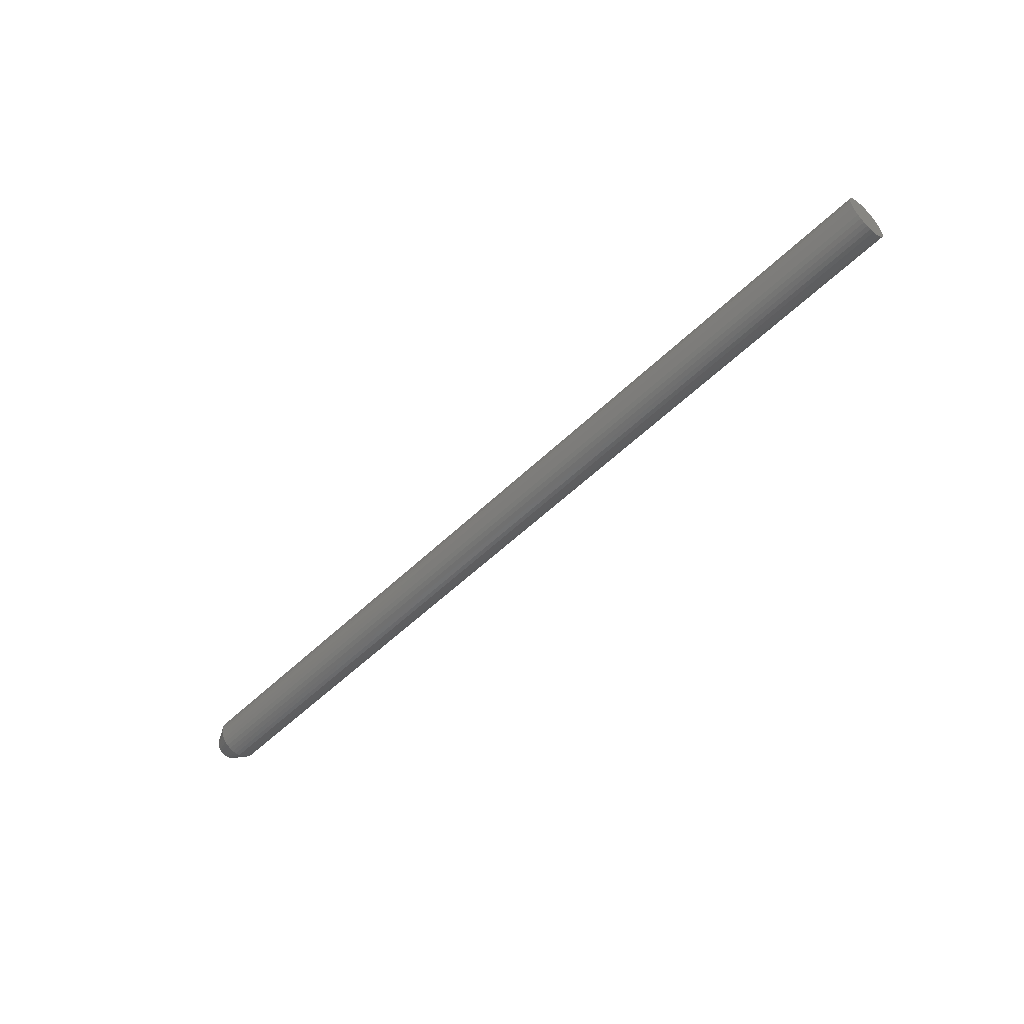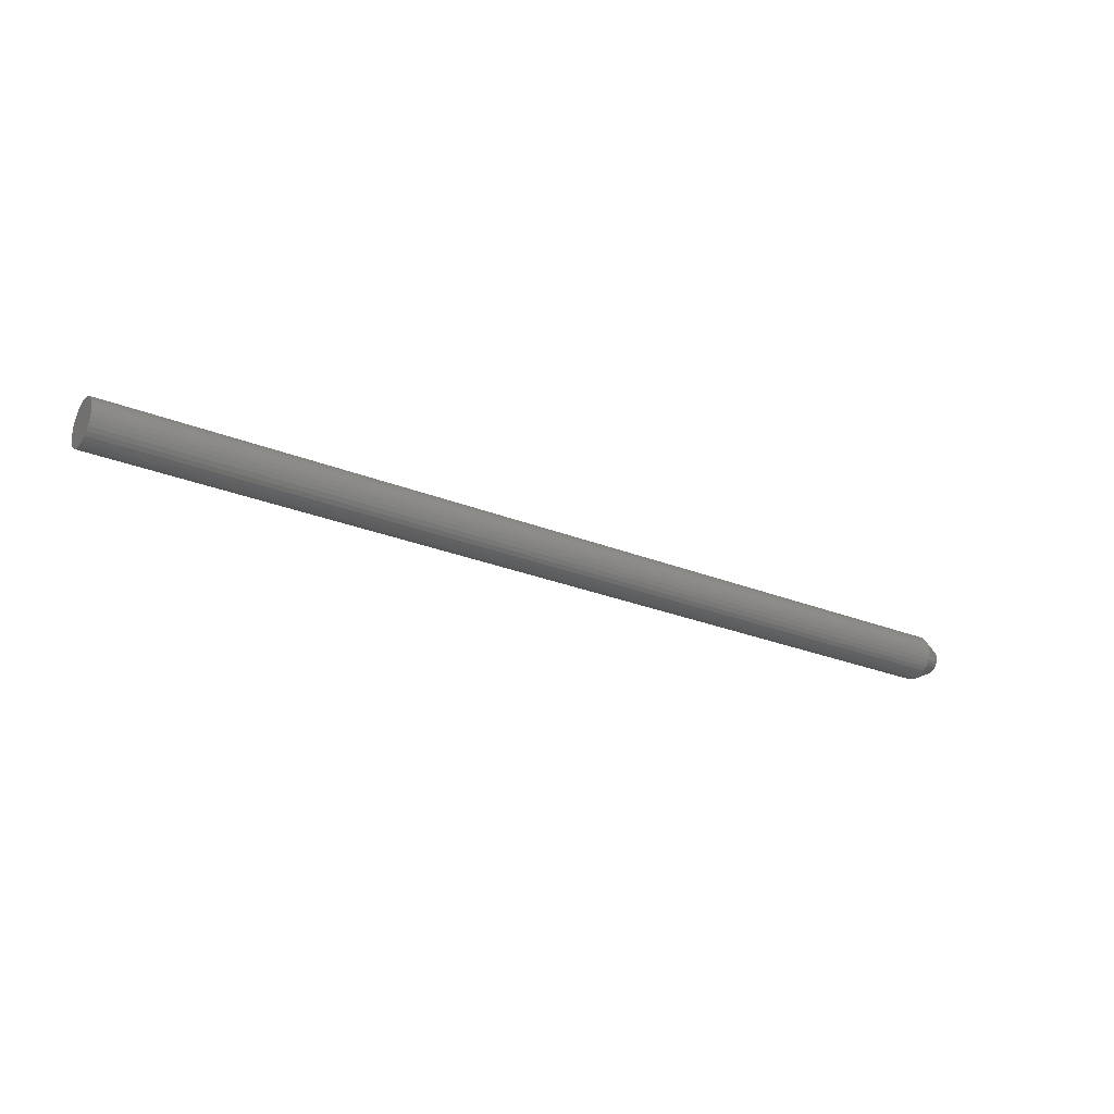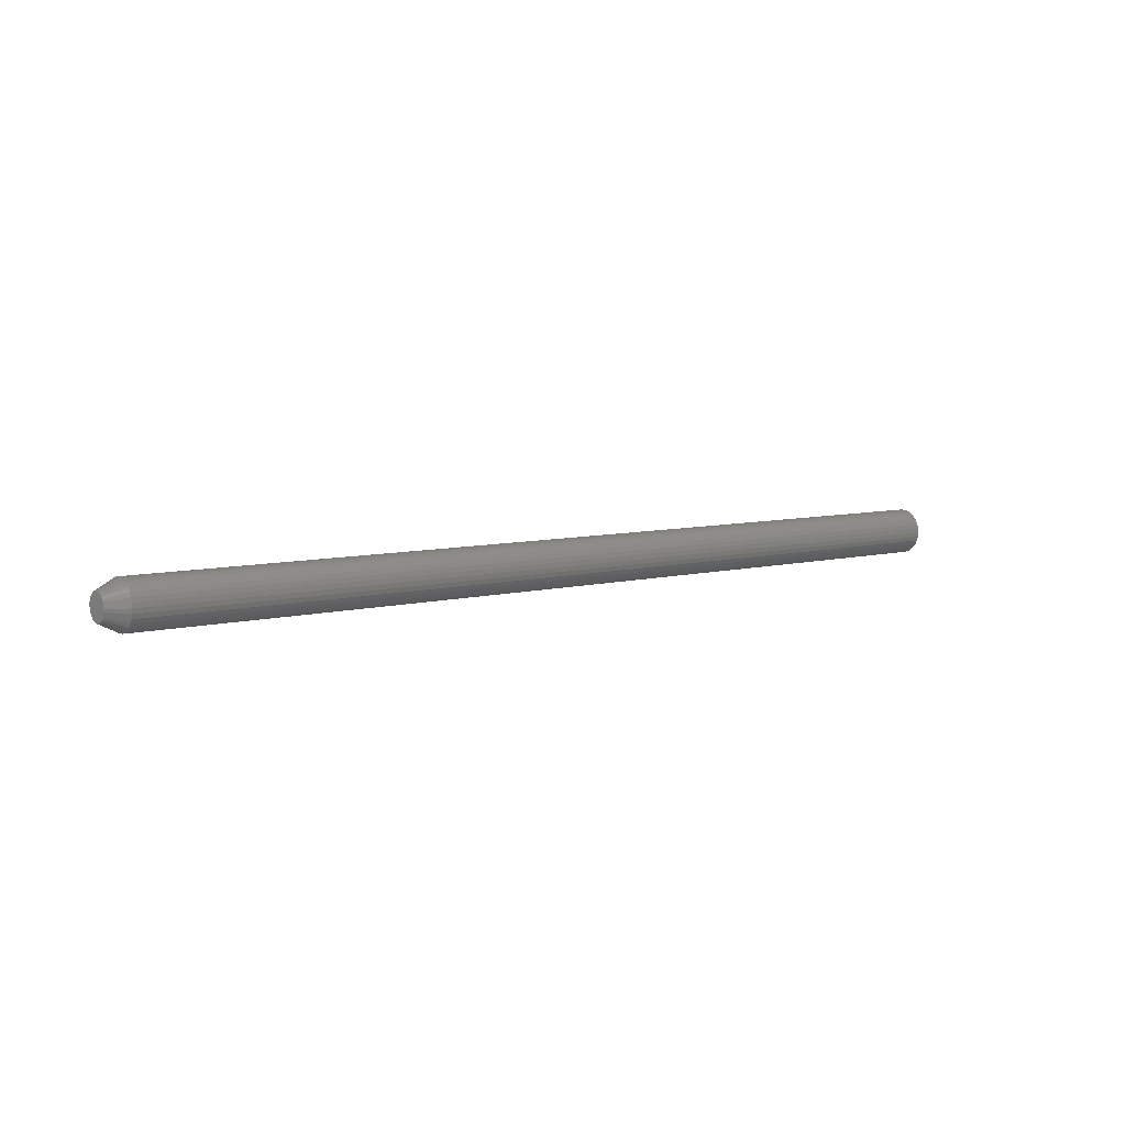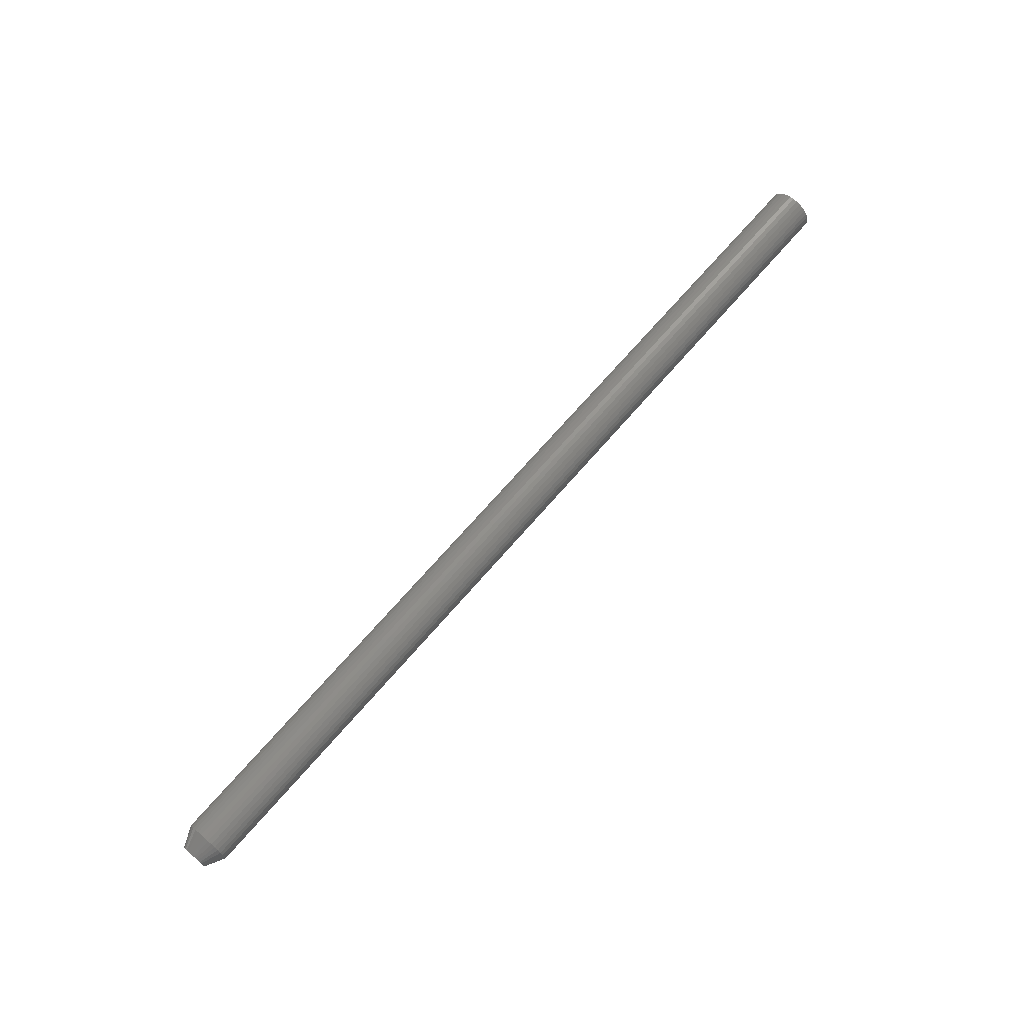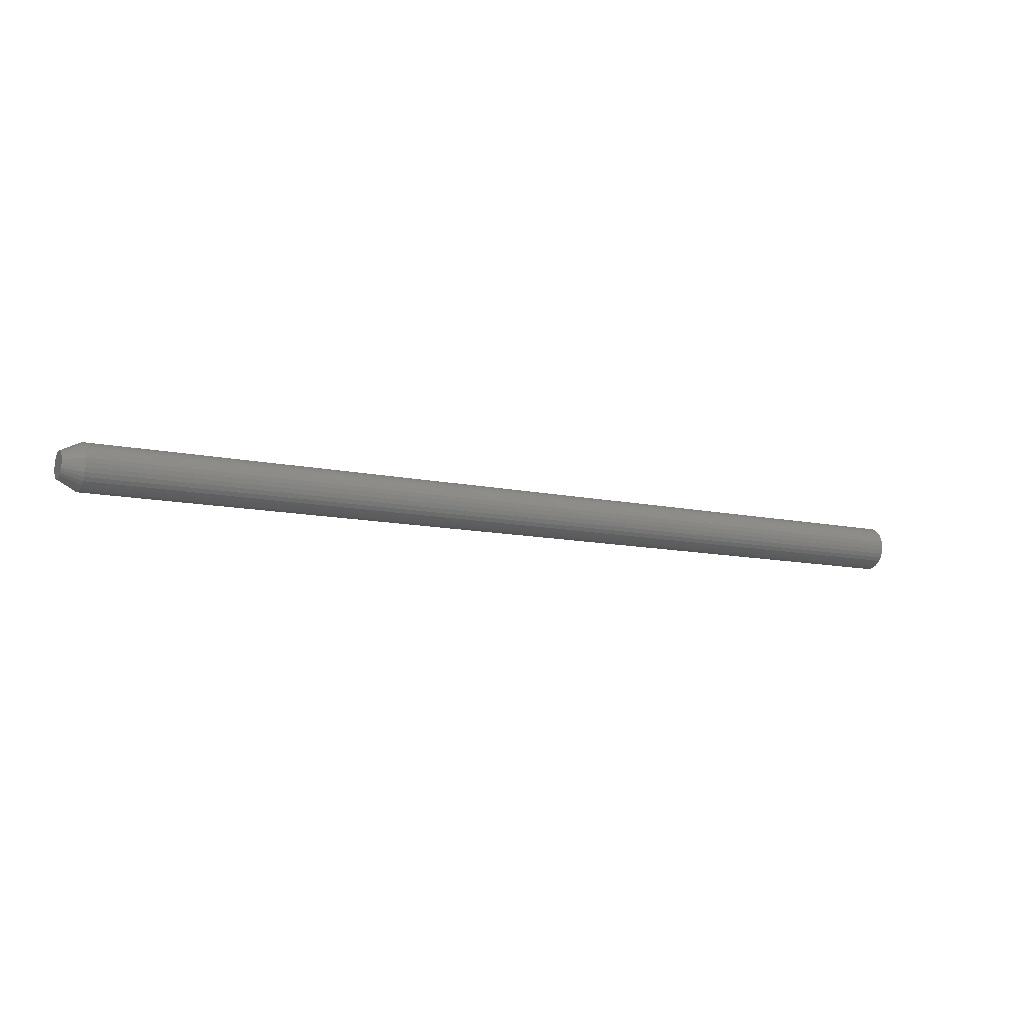
<metadata>
{"format":"stl","ext":"stl","renderer":"f3d","projection":"perspective","resolution":1024,"background":"white","views":[{"elev":-53.6,"azim":45.9,"up":"+Y"},{"elev":-26.6,"azim":147.7,"up":"+Y"},{"elev":7.0,"azim":-38.0,"up":"+Z"},{"elev":70.2,"azim":-49.1,"up":"+Z"},{"elev":-11.2,"azim":-28.1,"up":"+Y"}]}
</metadata>
<code>
# stl→obj: 96 verts, 188 faces
v -0.75 -0.007771 0.01975
v -0.75 -0.00376 0.02097
v -0.75 0.0004112 0.02138
v -0.75 0.004583 0.02097
v -0.75 0.008594 0.01975
v -0.75 -0.01147 0.01778
v -0.75 0.01229 0.01778
v -0.75 -0.01471 0.01512
v -0.75 0.01553 0.01512
v -0.75 -0.01737 0.01188
v -0.75 0.01819 0.01188
v -0.75 -0.01934 0.008182
v -0.75 0.02017 0.008182
v -0.75 -0.02056 0.004171
v -0.75 0.02138 0.004171
v -0.75 0.02017 -0.008182
v -0.75 -0.01934 -0.008182
v -0.75 0.02138 -0.004171
v -0.75 -0.01737 -0.01188
v -0.75 0.01819 -0.01188
v -0.75 -0.01471 -0.01512
v -0.75 0.01553 -0.01512
v -0.75 -0.01147 -0.01778
v -0.75 0.01229 -0.01778
v -0.75 -0.007771 -0.01975
v -0.75 0.008594 -0.01975
v -0.75 -0.00376 -0.02097
v -0.75 0.0004112 -0.02138
v -0.75 0.004583 -0.02097
v -0.75 -0.02056 -0.004171
v -0.75 -0.02097 9.469e-10
v -0.75 0.02179 8.903e-19
v -0.7188 0.03742 -2.281e-17
v 0.75 0.03742 -1.375e-17
v -0.7188 0.03671 -0.00722
v 0.75 0.03671 -0.00722
v -0.7188 0.0346 -0.01416
v 0.75 0.0346 -0.01416
v -0.7188 0.03118 -0.02056
v 0.75 0.03118 -0.02056
v -0.7188 0.02658 -0.02617
v 0.75 0.02658 -0.02617
v -0.7188 0.02097 -0.03077
v 0.75 0.02097 -0.03077
v -0.7188 0.01457 -0.03419
v 0.75 0.01457 -0.03419
v -0.7188 0.007631 -0.0363
v 0.75 0.007631 -0.0363
v -0.7188 0.0004112 -0.03701
v 0.75 0.0004112 -0.03701
v -0.7188 -0.006808 -0.0363
v 0.75 -0.006808 -0.0363
v -0.7188 -0.01375 -0.03419
v 0.75 -0.01375 -0.03419
v -0.7188 -0.02015 -0.03077
v 0.75 -0.02015 -0.03077
v -0.7188 -0.02576 -0.02617
v 0.75 -0.02576 -0.02617
v -0.7188 -0.03036 -0.02056
v 0.75 -0.03036 -0.02056
v -0.7188 -0.03378 -0.01416
v 0.75 -0.03378 -0.01416
v -0.7188 -0.03588 -0.00722
v 0.75 -0.03588 -0.00722
v -0.7188 -0.0366 -5.229e-17
v 0.75 -0.0366 -5.229e-17
v -0.7188 -0.03588 0.00722
v 0.75 -0.03588 0.00722
v -0.7188 -0.03378 0.01416
v 0.75 -0.03378 0.01416
v -0.7188 -0.03036 0.02056
v 0.75 -0.03036 0.02056
v -0.7188 -0.02576 0.02617
v 0.75 -0.02576 0.02617
v -0.7188 -0.02015 0.03077
v 0.75 -0.02015 0.03077
v -0.7188 -0.01375 0.03419
v 0.75 -0.01375 0.03419
v -0.7188 -0.006808 0.0363
v 0.75 -0.006808 0.0363
v -0.7188 0.0004112 0.03701
v 0.75 0.0004112 0.03701
v -0.7188 0.007631 0.0363
v 0.75 0.007631 0.0363
v -0.7188 0.01457 0.03419
v 0.75 0.01457 0.03419
v -0.7188 0.02097 0.03077
v 0.75 0.02097 0.03077
v -0.7188 0.02658 0.02617
v 0.75 0.02658 0.02617
v -0.7188 0.03118 0.02056
v 0.75 0.03118 0.02056
v -0.7188 0.0346 0.01416
v 0.75 0.0346 0.01416
v -0.7188 0.03671 0.00722
v 0.75 0.03671 0.00722
f 1 2 3
f 1 3 4
f 5 1 4
f 6 1 5
f 7 6 5
f 8 6 7
f 9 8 7
f 10 8 9
f 11 10 9
f 12 10 11
f 13 12 11
f 14 12 13
f 15 14 13
f 16 17 18
f 19 17 16
f 20 19 16
f 21 19 20
f 22 21 20
f 23 21 22
f 24 23 22
f 25 23 24
f 26 25 24
f 27 25 26
f 28 27 26
f 29 28 26
f 17 30 18
f 18 30 31
f 18 31 32
f 32 31 14
f 32 14 15
f 33 34 35
f 35 34 36
f 35 36 37
f 37 36 38
f 37 38 39
f 39 38 40
f 39 40 41
f 41 40 42
f 41 42 43
f 43 42 44
f 43 44 45
f 45 44 46
f 45 46 47
f 47 46 48
f 47 48 49
f 49 48 50
f 49 50 51
f 51 50 52
f 51 52 53
f 53 52 54
f 53 54 55
f 55 54 56
f 55 56 57
f 57 56 58
f 57 58 59
f 59 58 60
f 59 60 61
f 61 60 62
f 61 62 63
f 63 62 64
f 63 64 65
f 65 64 66
f 65 66 67
f 67 66 68
f 67 68 69
f 69 68 70
f 69 70 71
f 71 70 72
f 71 72 73
f 73 72 74
f 73 74 75
f 75 74 76
f 75 76 77
f 77 76 78
f 77 78 79
f 79 78 80
f 79 80 81
f 81 80 82
f 81 82 83
f 83 82 84
f 83 84 85
f 85 84 86
f 85 86 87
f 87 86 88
f 87 88 89
f 89 88 90
f 89 90 91
f 91 90 92
f 91 92 93
f 93 92 94
f 93 94 95
f 95 94 96
f 95 96 33
f 33 96 34
f 32 95 33
f 32 15 95
f 65 14 31
f 65 67 14
f 13 93 95
f 13 95 15
f 11 91 93
f 11 93 13
f 9 89 91
f 9 91 11
f 7 87 89
f 7 89 9
f 5 85 87
f 5 87 7
f 4 83 85
f 4 85 5
f 3 81 83
f 3 83 4
f 2 79 81
f 2 81 3
f 1 77 79
f 1 79 2
f 6 75 77
f 6 77 1
f 8 73 75
f 8 75 6
f 10 71 73
f 10 73 8
f 12 69 71
f 12 71 10
f 67 69 14
f 14 69 12
f 31 63 65
f 31 30 63
f 33 18 32
f 33 35 18
f 17 61 63
f 17 63 30
f 19 59 61
f 19 61 17
f 21 57 59
f 21 59 19
f 23 55 57
f 23 57 21
f 25 53 55
f 25 55 23
f 27 51 53
f 27 53 25
f 28 49 51
f 28 51 27
f 29 47 49
f 29 49 28
f 26 45 47
f 26 47 29
f 24 43 45
f 24 45 26
f 22 41 43
f 22 43 24
f 20 39 41
f 20 41 22
f 16 37 39
f 16 39 20
f 35 37 18
f 18 37 16
f 82 80 78
f 84 82 78
f 84 78 86
f 86 78 76
f 86 76 88
f 88 76 74
f 88 74 90
f 90 74 72
f 90 72 92
f 92 72 70
f 92 70 94
f 94 70 68
f 94 68 96
f 36 62 38
f 38 62 60
f 38 60 40
f 40 60 58
f 40 58 42
f 42 58 56
f 42 56 44
f 44 56 54
f 44 54 46
f 46 54 52
f 46 52 50
f 46 50 48
f 96 68 34
f 34 68 66
f 34 66 36
f 36 66 64
f 36 64 62

</code>
